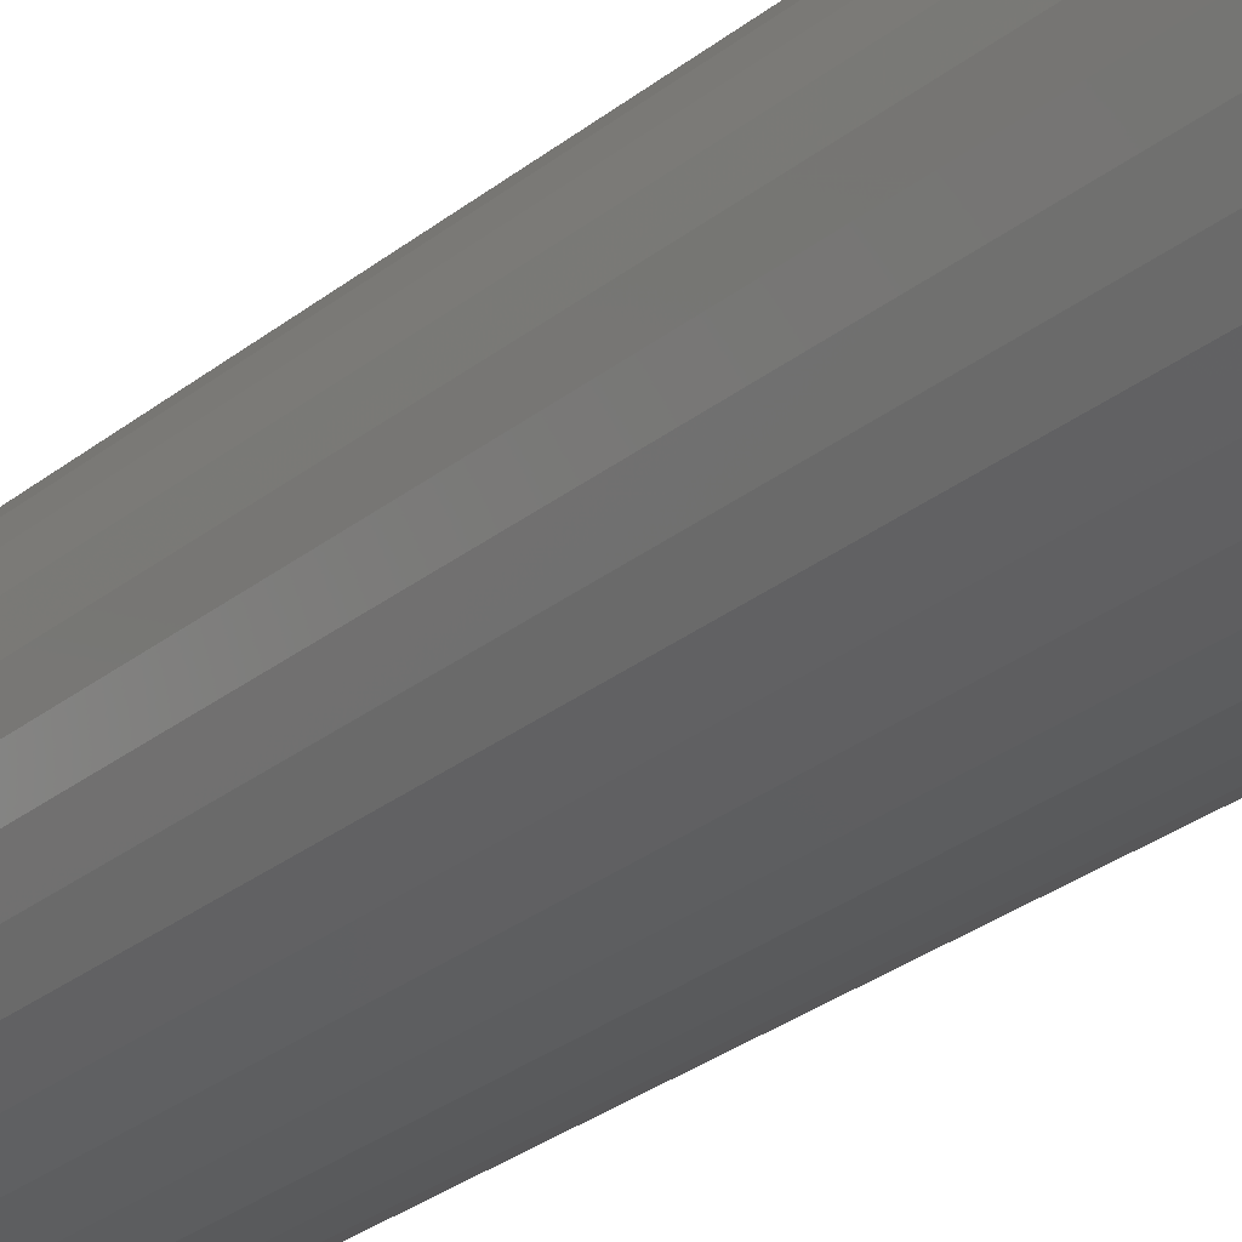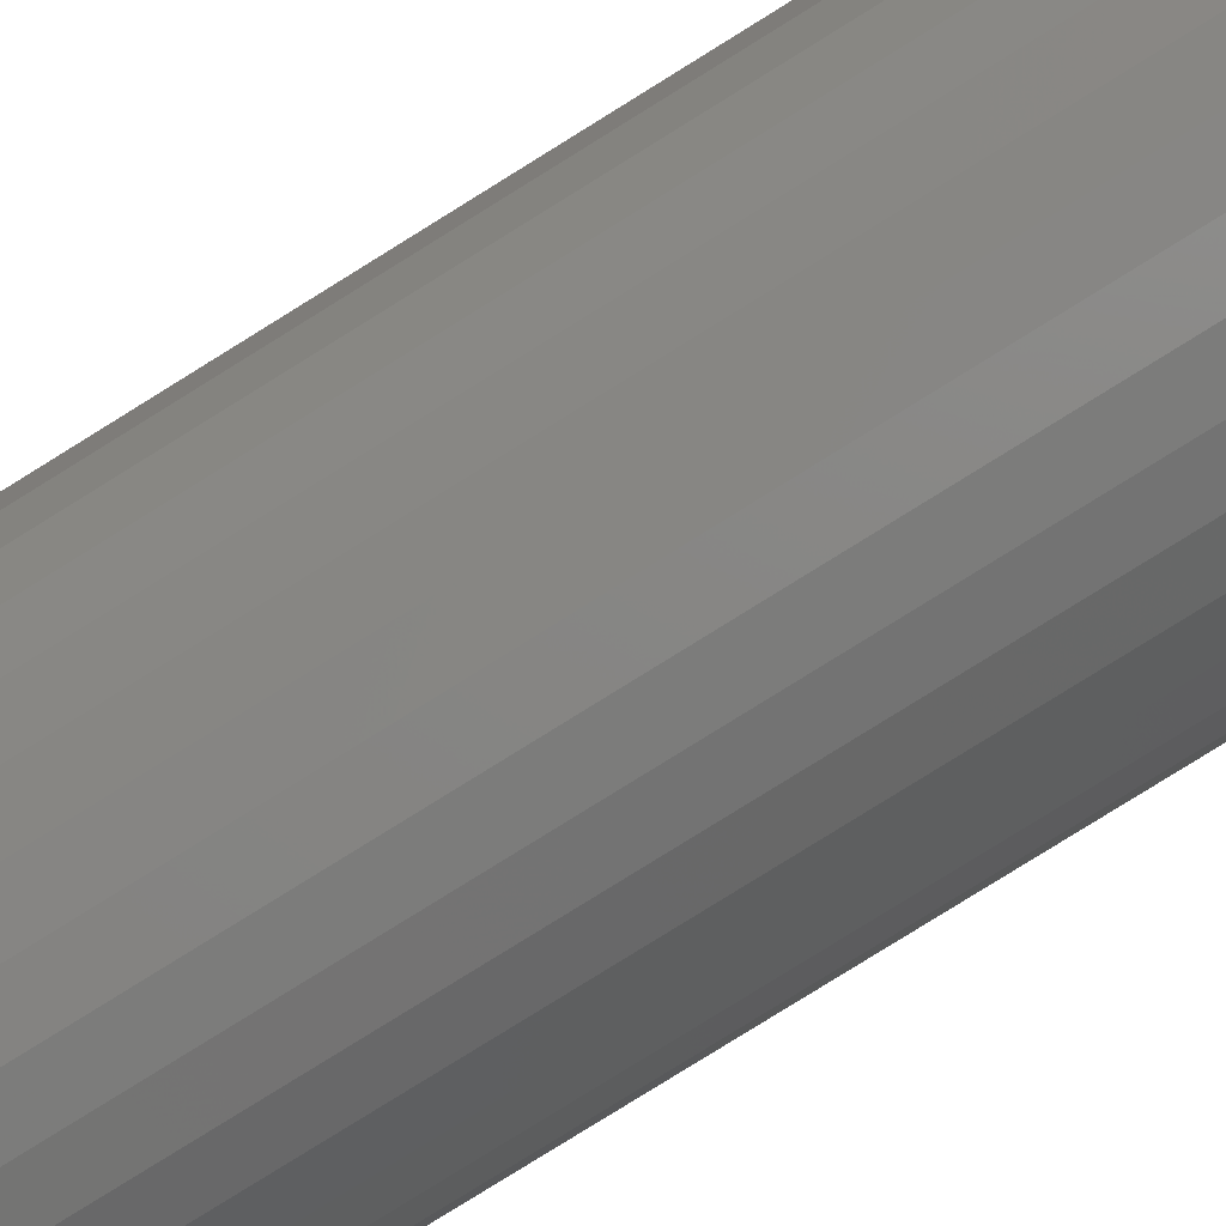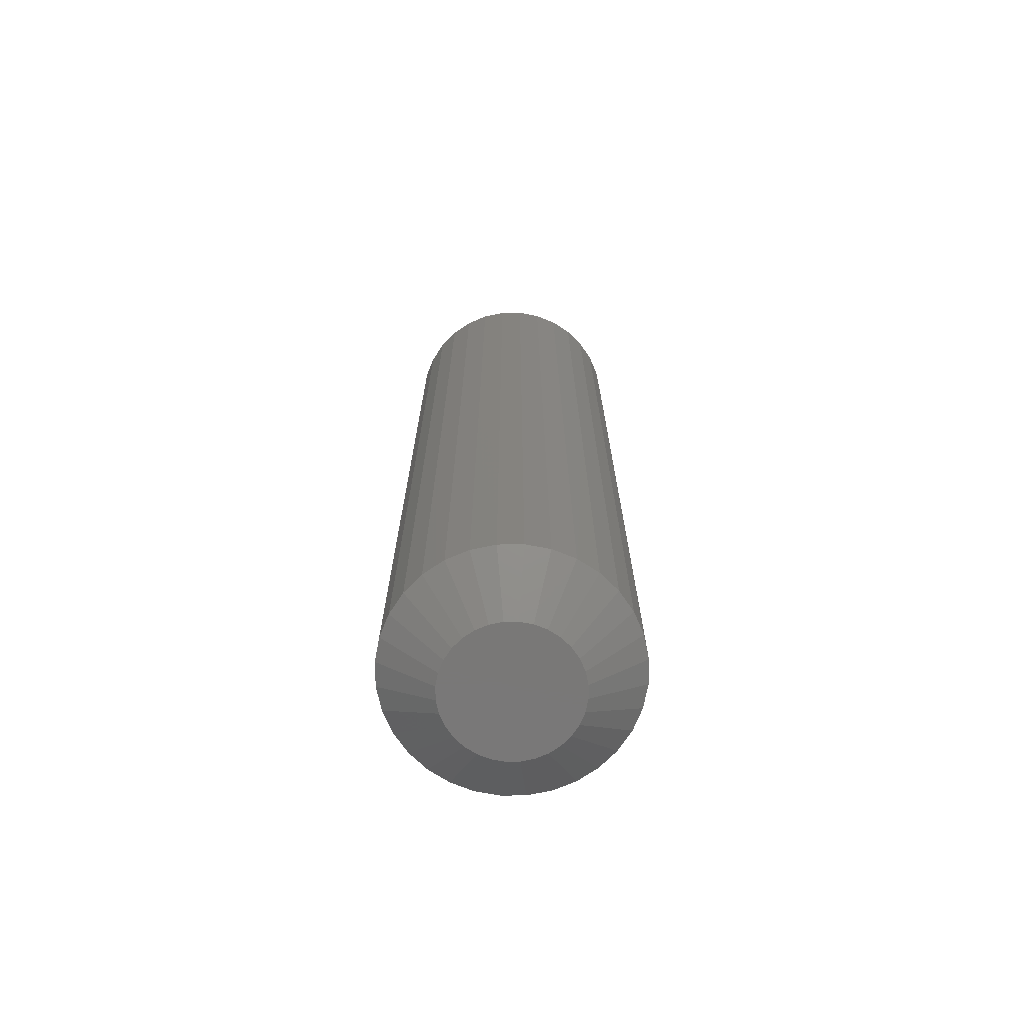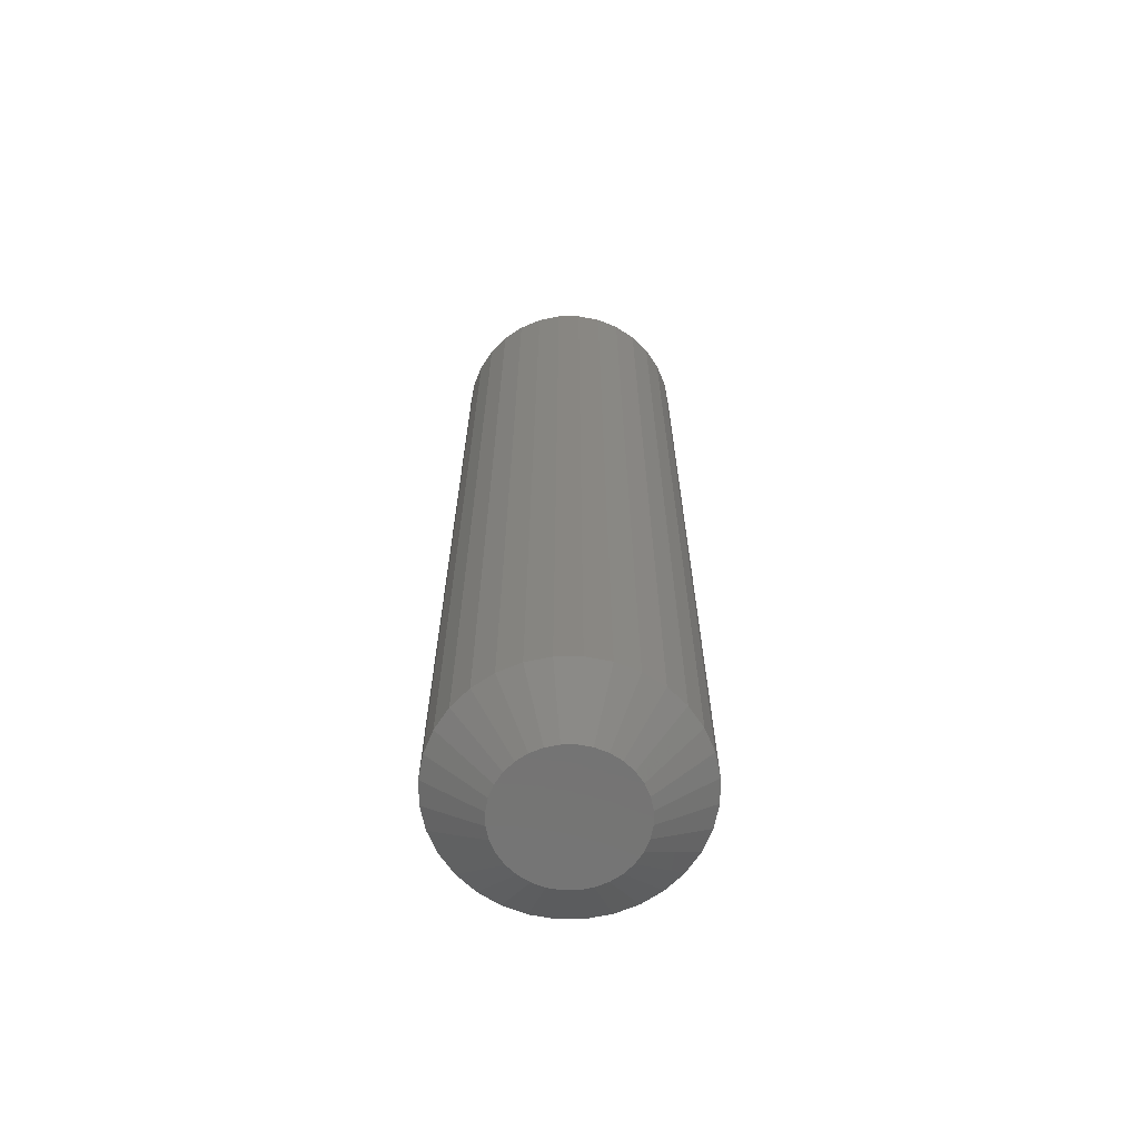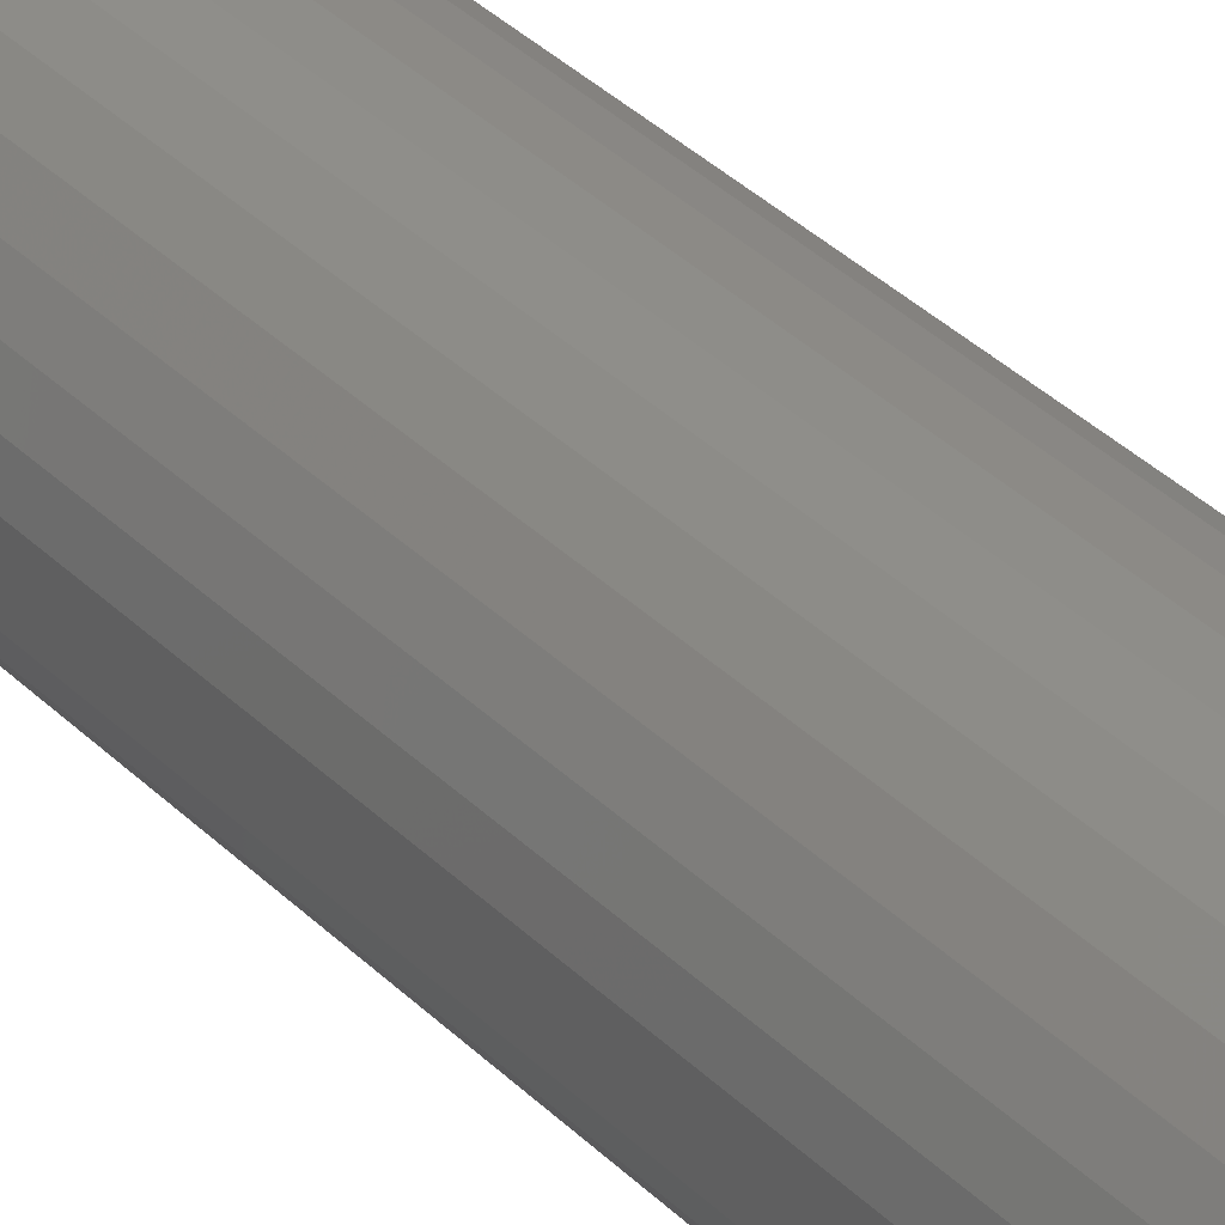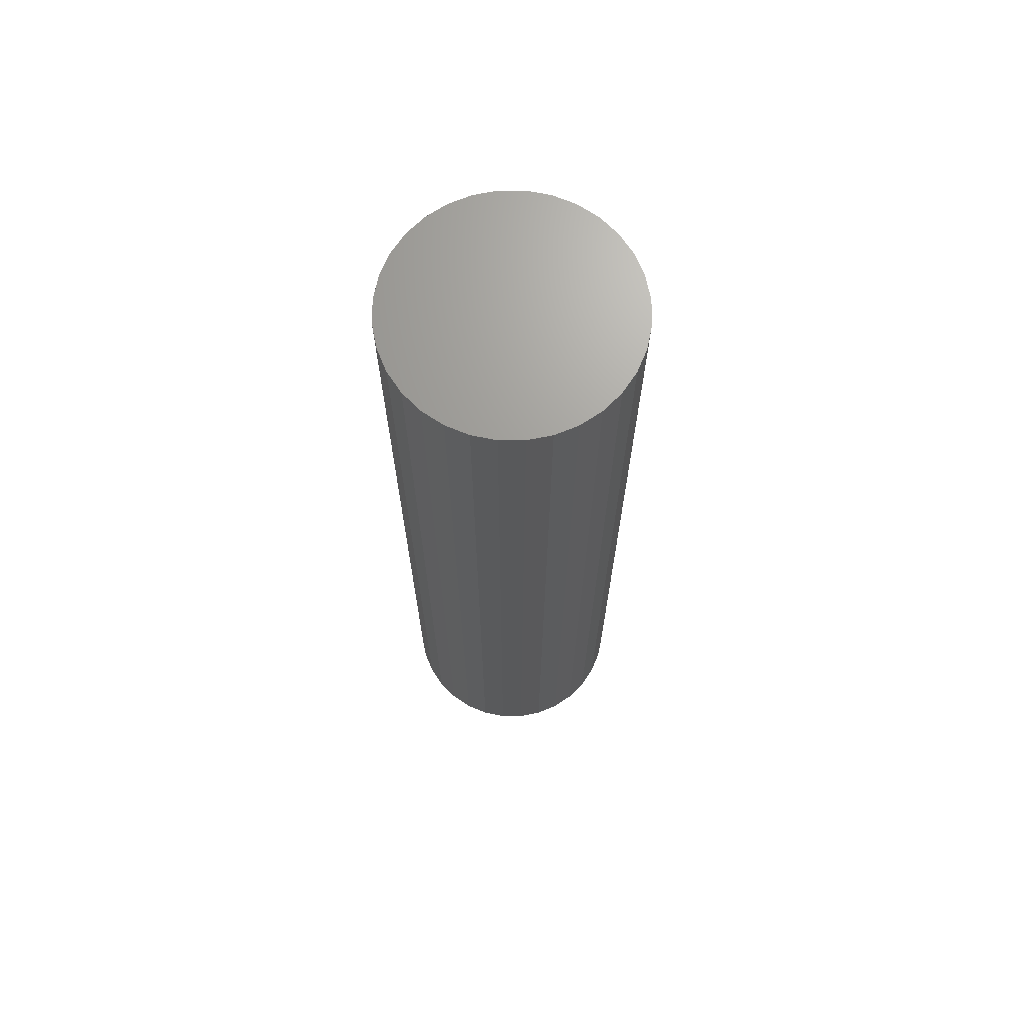
<metadata>
{"format":"stl","ext":"stl","renderer":"f3d","projection":"perspective","resolution":1024,"background":"white","views":[{"elev":-27.5,"azim":-39.1,"up":"+Y"},{"elev":-79.9,"azim":121.9,"up":"+Y"},{"elev":-71.2,"azim":-128.8,"up":"+Z"},{"elev":-66.2,"azim":62.3,"up":"+Z"},{"elev":42.6,"azim":-42.2,"up":"+Y"},{"elev":69.0,"azim":50.7,"up":"+Z"}]}
</metadata>
<code>
# stl→obj: 96 verts, 188 faces
v -0.01254 0.03465 -0.2734
v -0.005507 0.03678 -0.2734
v 0.001809 0.0375 -0.2734
v 0.009125 0.03678 -0.2734
v 0.01616 0.03465 -0.2734
v -0.01902 0.03118 -0.2734
v 0.02264 0.03118 -0.2734
v -0.02471 0.02652 -0.2734
v 0.02833 0.02652 -0.2734
v -0.02937 0.02083 -0.2734
v 0.03299 0.02083 -0.2734
v -0.03284 0.01435 -0.2734
v 0.03645 0.01435 -0.2734
v -0.03497 0.007316 -0.2734
v 0.03859 0.007316 -0.2734
v 0.03645 -0.01435 -0.2734
v -0.03284 -0.01435 -0.2734
v 0.03859 -0.007316 -0.2734
v -0.02937 -0.02083 -0.2734
v 0.03299 -0.02083 -0.2734
v -0.02471 -0.02652 -0.2734
v 0.02833 -0.02652 -0.2734
v -0.01902 -0.03118 -0.2734
v 0.02264 -0.03118 -0.2734
v -0.01254 -0.03465 -0.2734
v 0.01616 -0.03465 -0.2734
v -0.005507 -0.03678 -0.2734
v 0.001809 -0.0375 -0.2734
v 0.009125 -0.03678 -0.2734
v -0.03497 -0.007316 -0.2734
v -0.03569 1.17e-09 -0.2734
v 0.03931 -1.994e-17 -0.2734
v 0.07056 -1.684e-17 -0.25
v 0.07056 0 0.2734
v 0.06924 -0.01341 -0.25
v 0.06924 -0.01341 0.2734
v 0.06533 -0.02631 -0.25
v 0.06533 -0.02631 0.2734
v 0.05897 -0.0382 -0.25
v 0.05897 -0.0382 0.2734
v 0.05042 -0.04861 -0.25
v 0.05042 -0.04861 0.2734
v 0.04 -0.05716 -0.25
v 0.04 -0.05716 0.2734
v 0.02812 -0.06352 -0.25
v 0.02812 -0.06352 0.2734
v 0.01522 -0.06743 -0.25
v 0.01522 -0.06743 0.2734
v 0.001809 -0.06875 -0.25
v 0.001809 -0.06875 0.2734
v -0.0116 -0.06743 -0.25
v -0.0116 -0.06743 0.2734
v -0.0245 -0.06352 -0.25
v -0.0245 -0.06352 0.2734
v -0.03639 -0.05716 -0.25
v -0.03639 -0.05716 0.2734
v -0.0468 -0.04861 -0.25
v -0.0468 -0.04861 0.2734
v -0.05535 -0.0382 -0.25
v -0.05535 -0.0382 0.2734
v -0.06171 -0.02631 -0.25
v -0.06171 -0.02631 0.2734
v -0.06562 -0.01341 -0.25
v -0.06562 -0.01341 0.2734
v -0.06694 8.419e-18 -0.25
v -0.06694 8.419e-18 0.2734
v -0.06562 0.01341 -0.25
v -0.06562 0.01341 0.2734
v -0.06171 0.02631 -0.25
v -0.06171 0.02631 0.2734
v -0.05535 0.0382 -0.25
v -0.05535 0.0382 0.2734
v -0.0468 0.04861 -0.25
v -0.0468 0.04861 0.2734
v -0.03639 0.05716 -0.25
v -0.03639 0.05716 0.2734
v -0.0245 0.06352 -0.25
v -0.0245 0.06352 0.2734
v -0.0116 0.06743 -0.25
v -0.0116 0.06743 0.2734
v 0.001809 0.06875 -0.25
v 0.001809 0.06875 0.2734
v 0.01522 0.06743 -0.25
v 0.01522 0.06743 0.2734
v 0.02812 0.06352 -0.25
v 0.02812 0.06352 0.2734
v 0.04 0.05716 -0.25
v 0.04 0.05716 0.2734
v 0.05042 0.04861 -0.25
v 0.05042 0.04861 0.2734
v 0.05897 0.0382 -0.25
v 0.05897 0.0382 0.2734
v 0.06533 0.02631 -0.25
v 0.06533 0.02631 0.2734
v 0.06924 0.01341 -0.25
v 0.06924 0.01341 0.2734
f 1 2 3
f 1 3 4
f 5 1 4
f 6 1 5
f 7 6 5
f 8 6 7
f 9 8 7
f 10 8 9
f 11 10 9
f 12 10 11
f 13 12 11
f 14 12 13
f 15 14 13
f 16 17 18
f 19 17 16
f 20 19 16
f 21 19 20
f 22 21 20
f 23 21 22
f 24 23 22
f 25 23 24
f 26 25 24
f 27 25 26
f 28 27 26
f 29 28 26
f 17 30 18
f 18 30 31
f 18 31 32
f 32 31 14
f 32 14 15
f 33 34 35
f 35 34 36
f 35 36 37
f 37 36 38
f 37 38 39
f 39 38 40
f 39 40 41
f 41 40 42
f 41 42 43
f 43 42 44
f 43 44 45
f 45 44 46
f 45 46 47
f 47 46 48
f 47 48 49
f 49 48 50
f 49 50 51
f 51 50 52
f 51 52 53
f 53 52 54
f 53 54 55
f 55 54 56
f 55 56 57
f 57 56 58
f 57 58 59
f 59 58 60
f 59 60 61
f 61 60 62
f 61 62 63
f 63 62 64
f 63 64 65
f 65 64 66
f 65 66 67
f 67 66 68
f 67 68 69
f 69 68 70
f 69 70 71
f 71 70 72
f 71 72 73
f 73 72 74
f 73 74 75
f 75 74 76
f 75 76 77
f 77 76 78
f 77 78 79
f 79 78 80
f 79 80 81
f 81 80 82
f 81 82 83
f 83 82 84
f 83 84 85
f 85 84 86
f 85 86 87
f 87 86 88
f 87 88 89
f 89 88 90
f 89 90 91
f 91 90 92
f 91 92 93
f 93 92 94
f 93 94 95
f 95 94 96
f 95 96 33
f 33 96 34
f 32 95 33
f 32 15 95
f 65 14 31
f 65 67 14
f 13 91 93
f 93 95 13
f 13 95 15
f 9 89 91
f 9 91 11
f 11 91 13
f 7 85 87
f 87 89 7
f 7 89 9
f 4 81 83
f 83 85 4
f 4 85 5
f 5 85 7
f 1 75 77
f 77 79 1
f 1 79 2
f 79 3 2
f 8 73 75
f 8 75 6
f 6 75 1
f 10 69 71
f 71 73 10
f 10 73 8
f 67 69 14
f 14 69 12
f 12 69 10
f 81 4 3
f 3 79 81
f 31 63 65
f 31 30 63
f 33 18 32
f 33 35 18
f 17 59 61
f 61 63 17
f 17 63 30
f 21 57 59
f 21 59 19
f 19 59 17
f 23 53 55
f 55 57 23
f 23 57 21
f 27 49 51
f 51 53 27
f 27 53 25
f 25 53 23
f 26 43 45
f 45 47 26
f 26 47 29
f 47 28 29
f 22 41 43
f 22 43 24
f 24 43 26
f 20 37 39
f 39 41 20
f 20 41 22
f 35 37 18
f 18 37 16
f 16 37 20
f 49 27 28
f 28 47 49
f 80 84 82
f 84 80 78
f 84 78 86
f 86 78 76
f 86 76 88
f 88 76 74
f 88 74 90
f 90 74 72
f 90 72 92
f 40 58 42
f 42 58 56
f 42 56 44
f 44 56 54
f 44 54 46
f 46 54 52
f 46 52 48
f 48 52 50
f 92 72 94
f 94 72 70
f 94 70 96
f 96 70 68
f 96 68 34
f 34 68 66
f 34 66 36
f 36 66 64
f 36 64 38
f 38 64 62
f 38 62 40
f 40 62 60
f 40 60 58

</code>
